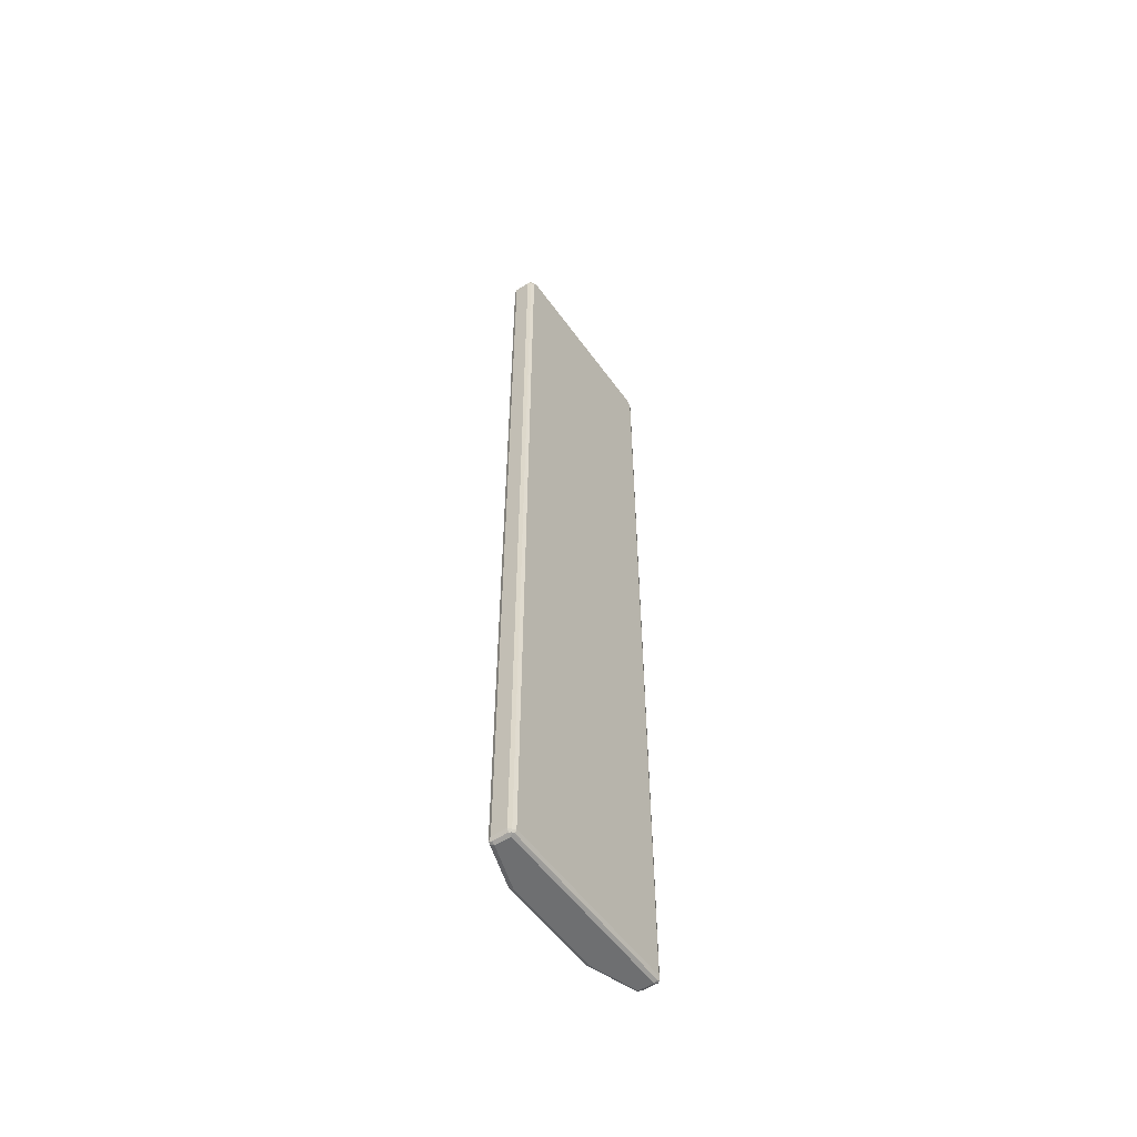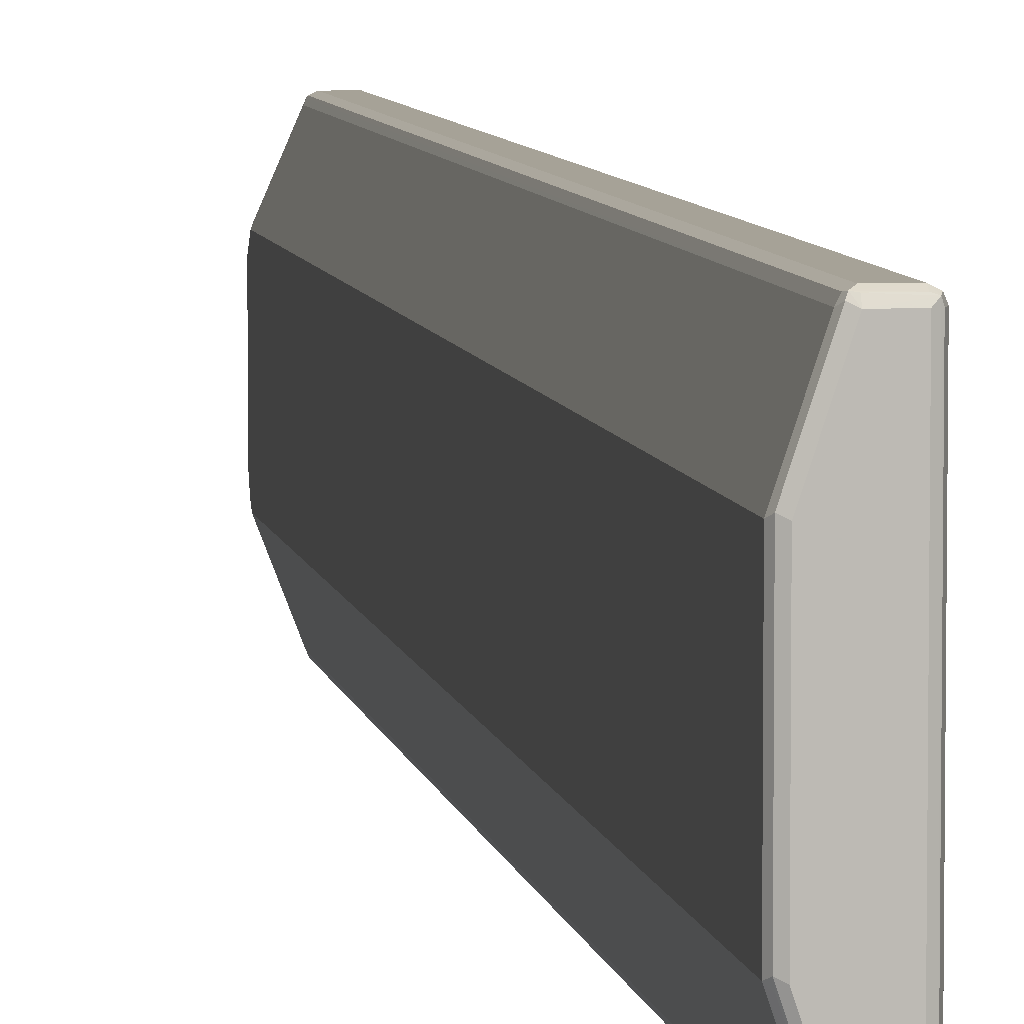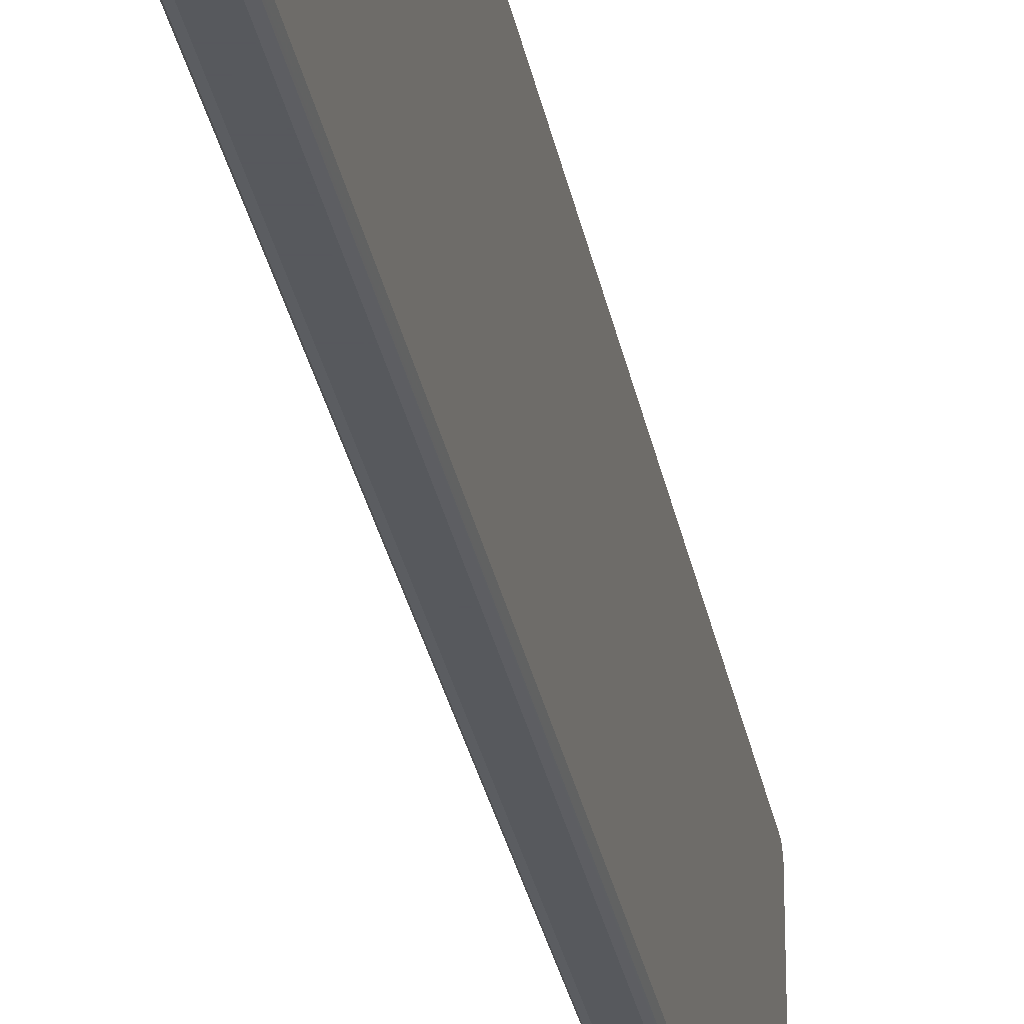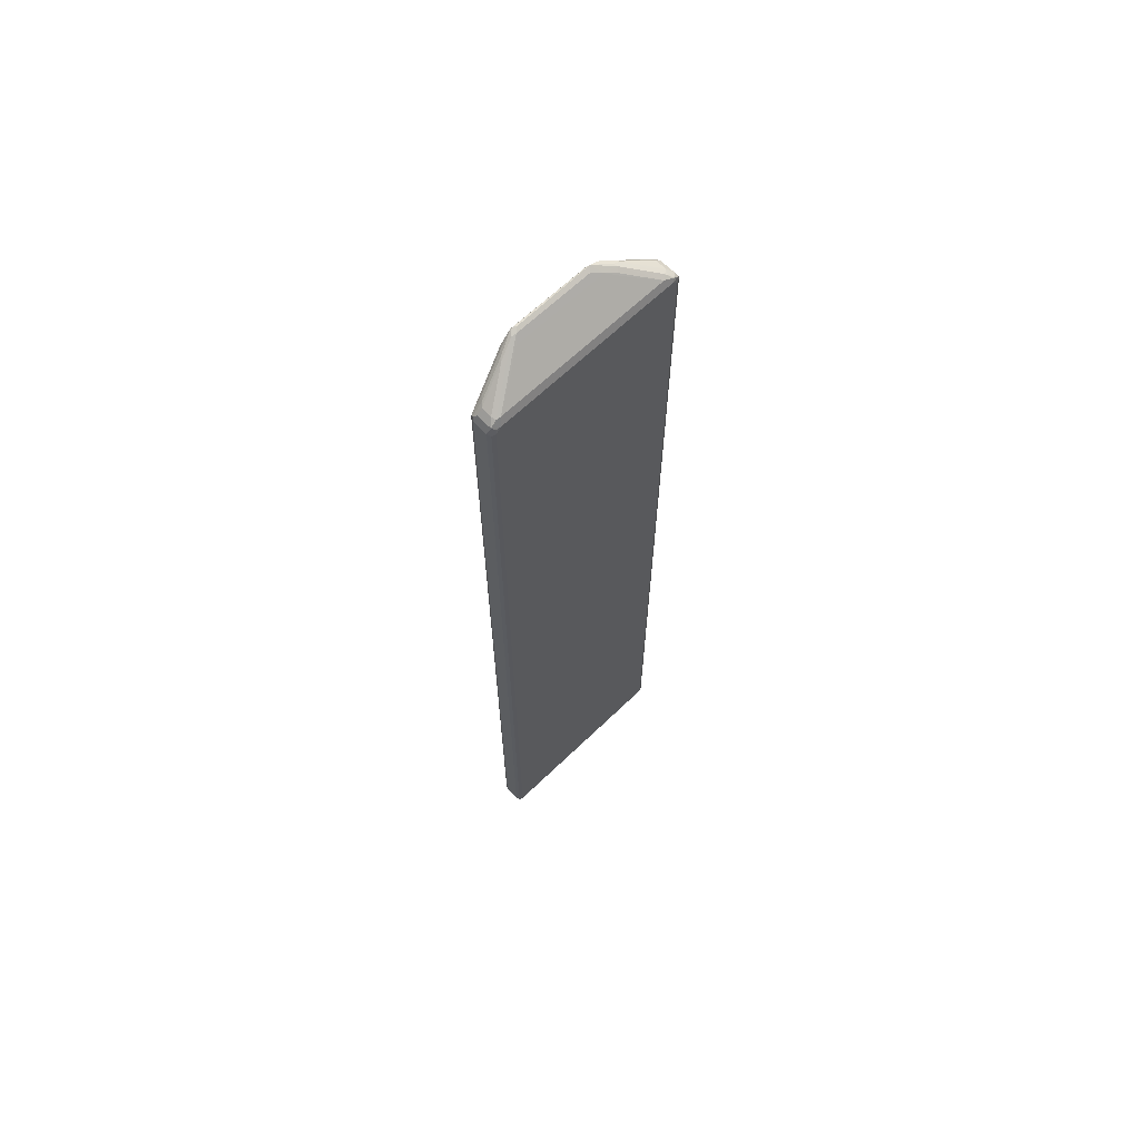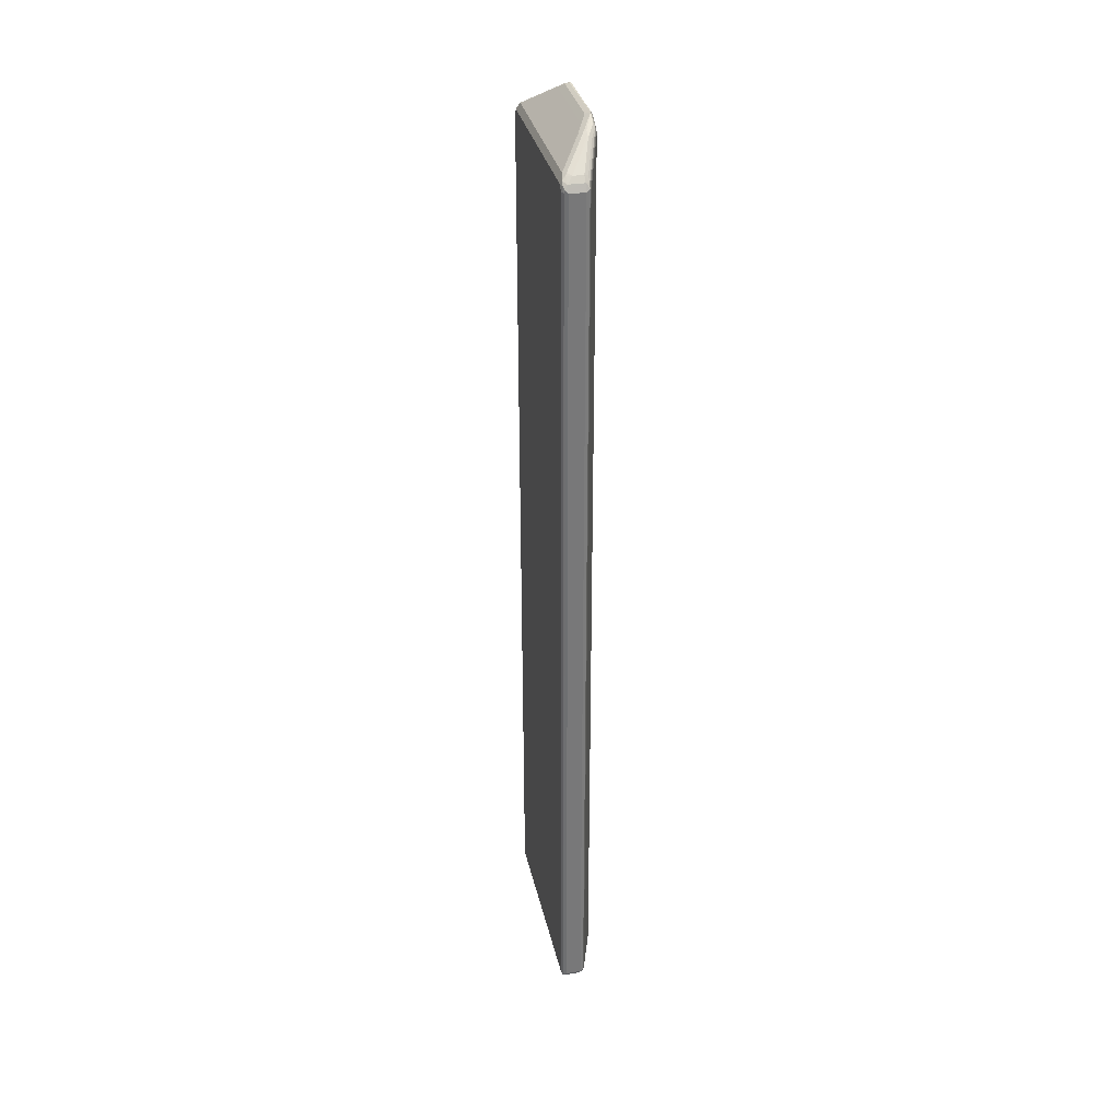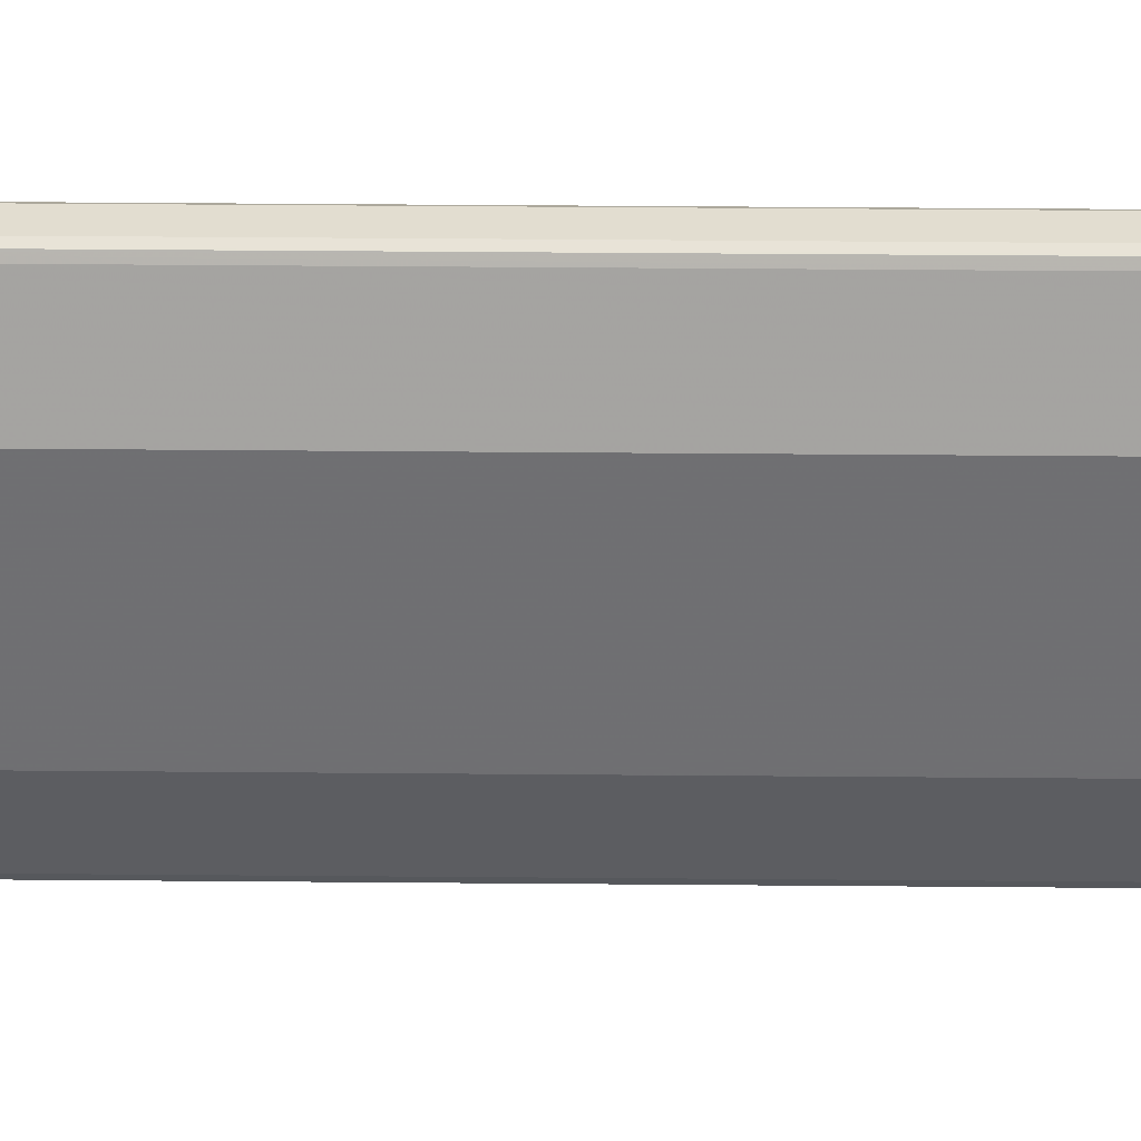
<metadata>
{"format":"obj","ext":"obj","renderer":"f3d","projection":"perspective","resolution":1024,"background":"white","views":[{"elev":-54.5,"azim":-145.1,"up":"+Z"},{"elev":6.5,"azim":170.7,"up":"+Y"},{"elev":-29.0,"azim":-169.8,"up":"+Y"},{"elev":65.4,"azim":-134.0,"up":"+Z"},{"elev":32.9,"azim":-12.4,"up":"+Z"},{"elev":35.2,"azim":90.7,"up":"+Y"}]}
</metadata>
<code>
v -0.03121 0.2081 0.8636
v -0.03815 0.2046 0.8601
v -0.03642 0.2029 0.8689
v -0.03468 0.2012 0.8775
v -0 0.2081 0.8636
v -0.03121 0.2081 -0.9469
v -0.04163 0.1977 0.8636
v -0.03815 0.2046 -0.9503
v -0.03989 0.196 0.8722
v -0.04163 0.1873 0.8741
v -0.03815 0.1838 0.881
v -0.03468 0.1803 0.888
v -0.03295 0.189 0.8861
v -0.02428 0.1908 0.888
v -0.003463 0.2012 0.8775
v 0.003463 0.2046 0.8705
v 0.007799 0.2029 0.8689
v 0.006935 0.2046 0.8636
v 0.005199 0.2055 -0.9521
v -0 0.2081 -0.9469
v -0.03121 0.2046 -0.9538
v -0.03642 0.2029 -0.9548
v -0.04163 0.1977 -0.9469
v -0.04163 -0.1873 0.8741
v -0.03468 -0.1734 0.888
v -0.003463 0.1283 0.9192
v 0.01734 0.0971 0.94
v 0.006935 0.1179 0.9295
v 0.008671 0.1266 0.9278
v -0.01213 0.1578 0.907
v -0.003463 0.1908 0.888
v -0.003463 0.1596 0.9087
v 0.003463 0.1942 0.881
v 0.0117 0.1769 0.8923
v 0.0182 0.1717 0.8896
v 0.04163 0.1041 0.9261
v 0.01041 0.1977 0.8636
v 0.01041 0.1977 -0.9469
v 0.006935 0.2046 -0.9469
v 0.006935 0.2012 -0.9538
v -0 0.1977 -0.9574
v -0 0.2046 -0.9538
v -0.03121 0.1977 -0.9574
v -0.03121 -0.1977 -0.9574
v -0.03815 -0.1977 -0.9538
v -0.03815 0.1977 -0.9538
v -0.03902 -0.2029 -0.9521
v -0.04163 -0.1977 -0.9469
v -0.03902 -0.199 0.8741
v -0.03815 -0.1908 0.881
v -0.04163 -0.1977 0.8636
v -0.02775 -0.1803 0.8913
v 0.01387 -0.1179 0.9331
v 0.006935 -0.111 0.9295
v 0.01734 -0.09017 0.94
v -0.003463 -0.1214 0.9192
v 0.02775 0.08671 0.9503
v 0.02948 0.09538 0.9486
v 0.006935 0.1596 0.9087
v 0.02428 0.1214 0.9331
v 0.003463 0.1838 0.8913
v 0.01734 0.1283 0.9295
v 0.03251 0.1145 0.9338
v 0.03902 0.1092 0.9312
v 0.03902 0.09885 0.9417
v 0.03902 0.08842 0.9522
v 0.04163 0.08324 0.9469
v 0.04163 0.1041 -0.9469
v 0.03815 0.1075 -0.9538
v 0.02081 0.1353 -0.9574
v -0.03468 -0.2046 -0.9538
v 0 -0.1977 -0.9574
v -0.03121 -0.2081 -0.9469
v -0.03815 -0.2046 -0.9469
v -0.03815 -0.2046 0.8636
v -0.03121 -0.2012 0.8775
v -0.03642 -0.1951 0.8792
v -0.03642 -0.2055 0.8689
v -0.03121 -0.186 0.887
v -0.02601 -0.1847 0.8896
v -0.02081 -0.1769 0.8949
v -0.02081 -0.1908 0.888
v 0.02081 -0.1214 0.9331
v 0.02081 -0.1145 0.9364
v 0.03642 -0.07803 0.9548
v 0.02775 -0.06935 0.9503
v 0.03468 0.07978 0.9538
v 0.03642 0.08842 0.9522
v 0.03815 0.08324 0.9538
v 0.03815 -0.07281 0.9538
v 0.04163 -0.07281 0.9469
v 0.04163 -0.1041 -0.9469
v 0.03815 -0.1006 -0.9538
v 0.03121 0.1041 -0.9574
v -0.003463 -0.2046 -0.9538
v 0.02081 -0.1353 -0.9574
v 0.006935 -0.1942 -0.9538
v 0.005199 -0.2029 -0.9521
v -0.03121 -0.2081 0.8636
v 0 -0.2081 -0.9469
v 0 -0.2012 0.8775
v 0 -0.2081 0.8636
v 0 -0.1596 0.9087
v 0 -0.1908 0.888
v 0.02081 -0.1283 0.9295
v 0.03121 -0.1075 0.94
v 0.03642 -0.09885 0.9443
v 0.03902 -0.08324 0.9482
v 0.04163 -0.09363 0.9364
v 0.01041 -0.1977 -0.9469
v 0.01561 -0.1717 -0.9521
v 0.03642 -0.1092 -0.9521
v 0.04163 -0.1041 0.9261
v 0.02775 -0.1318 -0.9538
v 0.03121 -0.1041 -0.9574
v 0.006935 -0.2046 -0.9433
v 0.005199 -0.2029 0.8715
v 0.007799 -0.1977 0.8754
v 0.006935 -0.2046 0.8672
v 0.01041 -0.1596 0.9087
v 0.007799 -0.1873 0.8857
v 0.005199 -0.1821 0.8923
v 0.02601 -0.1197 0.9338
v 0.02861 -0.1248 0.9274
v 0.03902 -0.1041 0.9377
v 0.01041 -0.1977 0.8636
v 0.03815 -0.111 0.9295
f 1 2 3
f 1 3 4
f 1 4 15
f 1 15 5
f 1 5 20
f 1 20 6
f 1 6 8
f 1 8 2
f 2 7 3
f 2 8 23
f 2 23 7
f 3 7 9
f 3 9 4
f 4 9 10
f 4 10 11
f 4 11 12
f 4 12 13
f 4 13 14
f 4 14 31
f 4 31 15
f 5 15 16
f 5 16 17
f 5 17 18
f 5 18 19
f 5 19 20
f 6 20 19
f 6 19 21
f 6 21 22
f 6 22 8
f 7 10 9
f 7 23 48
f 7 48 51
f 7 51 24
f 7 24 10
f 8 22 23
f 10 24 50
f 10 50 25
f 10 25 12
f 10 12 11
f 12 25 56
f 12 56 26
f 12 26 27
f 12 27 28
f 12 28 29
f 12 29 30
f 12 30 13
f 13 30 14
f 14 30 29
f 14 29 58
f 14 58 32
f 14 32 59
f 14 59 31
f 15 31 33
f 15 33 16
f 16 33 34
f 16 34 17
f 17 34 63
f 17 63 35
f 17 35 36
f 17 36 37
f 17 37 38
f 17 38 39
f 17 39 18
f 18 39 19
f 19 39 38
f 19 38 40
f 19 40 41
f 19 41 42
f 19 42 21
f 21 42 22
f 22 41 43
f 22 43 44
f 22 44 45
f 22 45 46
f 22 46 23
f 22 42 41
f 23 46 47
f 23 47 48
f 24 49 50
f 24 51 49
f 25 52 53
f 25 53 54
f 25 54 55
f 25 55 56
f 25 50 52
f 26 56 55
f 26 55 27
f 27 55 86
f 27 86 57
f 27 57 28
f 28 57 58
f 28 58 29
f 31 59 60
f 31 60 61
f 31 61 33
f 32 58 62
f 32 62 59
f 33 61 34
f 34 60 63
f 34 61 60
f 35 63 64
f 35 64 36
f 36 64 65
f 36 65 66
f 36 66 67
f 36 67 91
f 36 91 109
f 36 109 113
f 36 113 92
f 36 92 68
f 36 68 38
f 36 38 37
f 38 68 69
f 38 69 40
f 40 69 70
f 40 70 41
f 41 70 94
f 41 94 115
f 41 115 96
f 41 96 72
f 41 72 44
f 41 44 43
f 44 71 47
f 44 47 45
f 44 72 95
f 44 95 71
f 45 47 46
f 47 71 73
f 47 73 74
f 47 74 75
f 47 75 51
f 47 51 48
f 49 76 77
f 49 77 50
f 49 51 75
f 49 75 78
f 49 78 76
f 50 77 79
f 50 79 52
f 52 79 80
f 52 80 81
f 52 81 53
f 53 81 82
f 53 82 83
f 53 83 84
f 53 84 85
f 53 85 55
f 53 55 54
f 55 85 86
f 57 86 85
f 57 85 87
f 57 87 58
f 58 87 88
f 58 88 66
f 58 66 62
f 59 62 60
f 60 62 66
f 60 66 63
f 63 66 65
f 63 65 64
f 66 88 89
f 66 89 90
f 66 90 91
f 66 91 67
f 68 92 93
f 68 93 69
f 69 93 115
f 69 115 94
f 69 94 70
f 71 95 100
f 71 100 73
f 72 96 114
f 72 114 97
f 72 97 98
f 72 98 95
f 73 99 78
f 73 78 74
f 73 100 102
f 73 102 99
f 74 78 75
f 76 101 104
f 76 104 82
f 76 82 79
f 76 79 77
f 76 78 101
f 78 99 102
f 78 102 101
f 79 82 80
f 80 82 81
f 82 103 83
f 82 104 120
f 82 120 103
f 83 103 105
f 83 105 106
f 83 106 85
f 83 85 84
f 85 106 107
f 85 107 125
f 85 125 108
f 85 108 90
f 85 90 89
f 85 89 87
f 87 89 88
f 90 108 91
f 91 108 125
f 91 125 109
f 92 110 98
f 92 98 111
f 92 111 112
f 92 112 93
f 92 113 126
f 92 126 110
f 93 114 115
f 93 112 114
f 95 98 100
f 96 115 114
f 97 114 111
f 97 111 98
f 98 110 116
f 98 116 100
f 100 116 119
f 100 119 102
f 101 102 117
f 101 117 118
f 101 118 104
f 102 119 117
f 103 120 105
f 104 121 122
f 104 122 123
f 104 123 120
f 104 118 121
f 105 123 106
f 105 120 123
f 106 123 107
f 107 123 124
f 107 124 125
f 109 125 113
f 110 126 119
f 110 119 116
f 111 114 112
f 113 125 127
f 113 127 119
f 113 119 126
f 117 119 118
f 118 119 127
f 118 127 125
f 118 125 124
f 118 124 121
f 121 124 122
f 122 124 123

</code>
